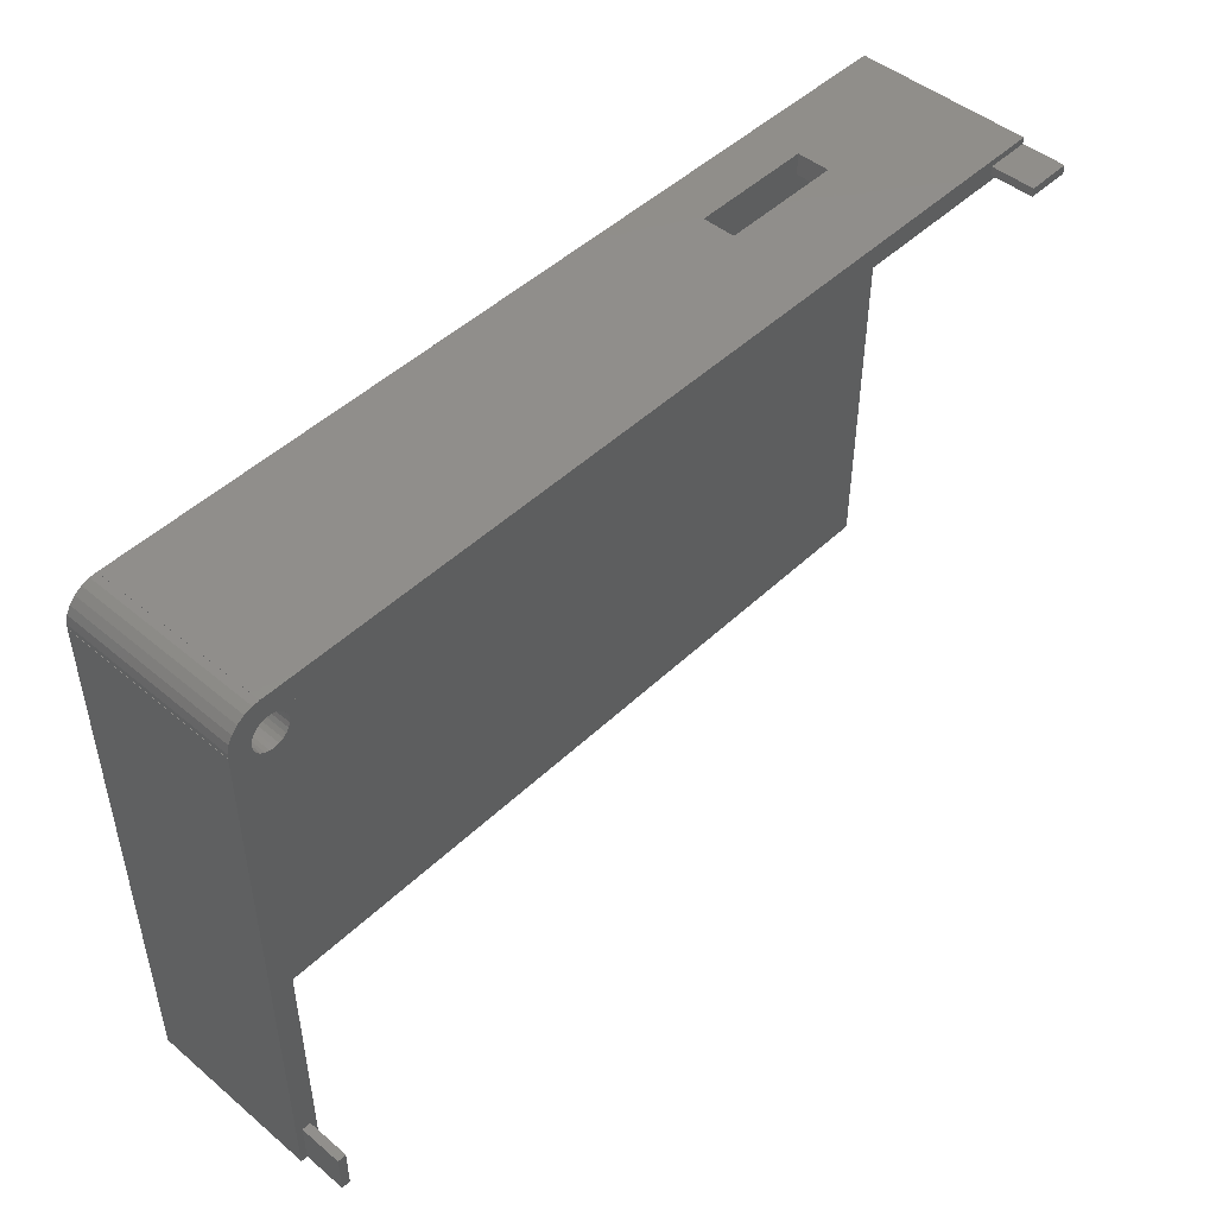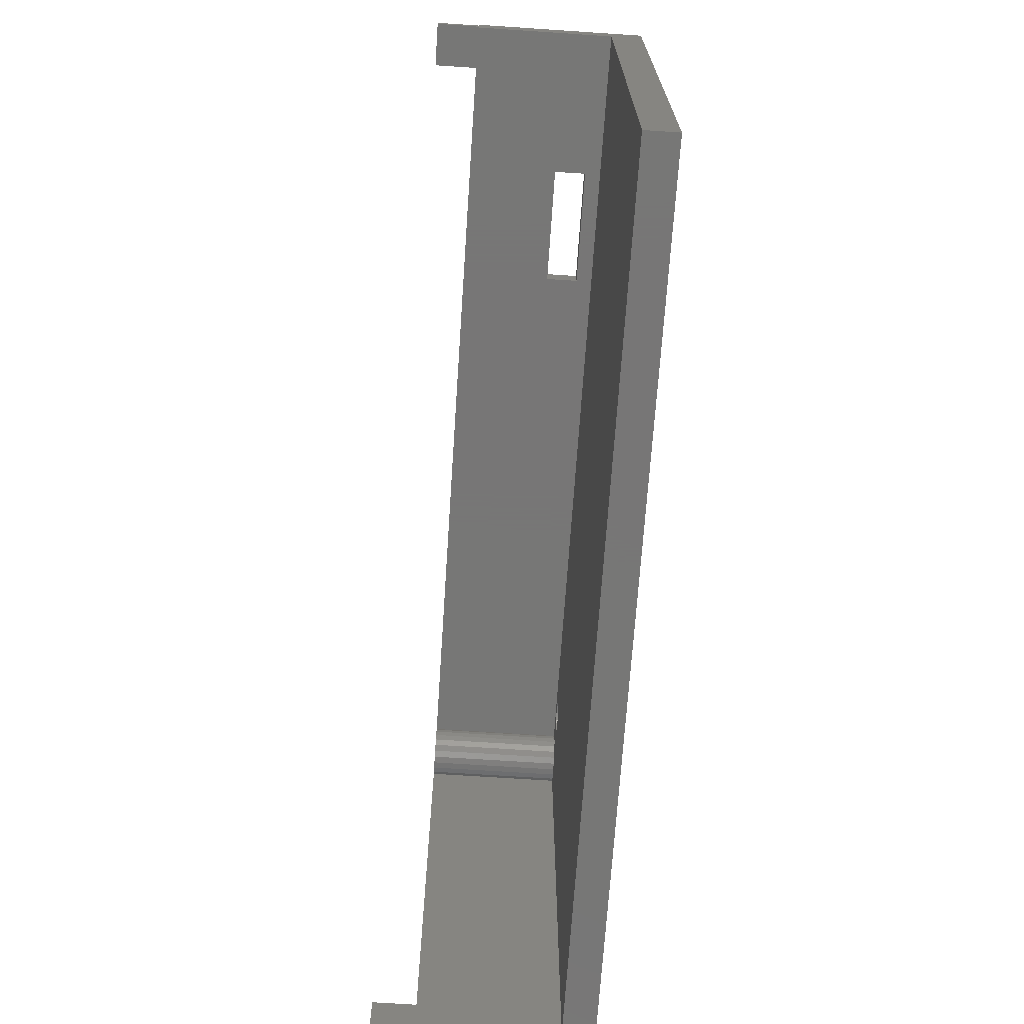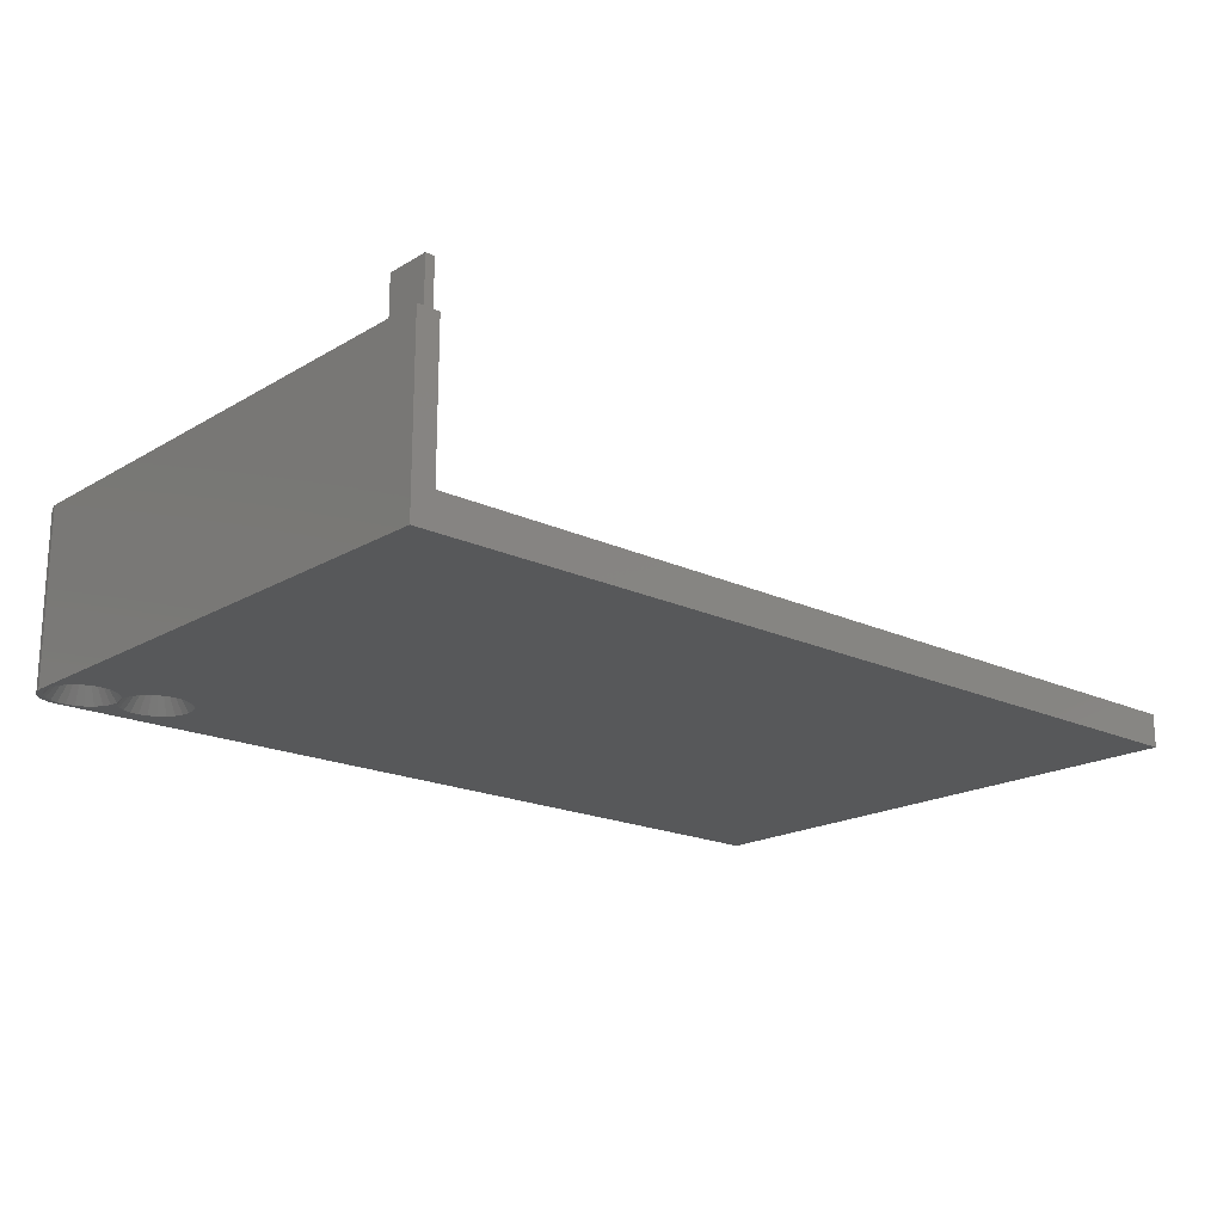
<metadata>
{"format":"stl","ext":"stl","renderer":"f3d","projection":"perspective","resolution":1024,"background":"white","views":[{"elev":47.5,"azim":-46.8,"up":"+Y"},{"elev":-69.2,"azim":86.2,"up":"+Y"},{"elev":-18.8,"azim":-41.8,"up":"+Z"}]}
</metadata>
<code>
# stl→obj: 331 verts, 670 faces
v -78.95 52.39 -8
v -78.95 52.4 8
v -78.95 52.4 -8
v -78.95 52.39 8
v -81.98 49.35 -8
v -82 49.35 8
v -81.98 49.35 8
v -82 49.35 -8
v -79.56 52.35 8
v -79.56 52.35 -8
v -81.43 51.16 -8
v -80.91 51.71 8
v -80.91 51.71 -8
v -81.43 51.16 8
v -81.98 49.78 8
v -81.98 49.78 -8
v -81.79 50.5 -8
v -81.79 50.5 8
v -80.28 52.11 8
v -80.28 52.11 -8
v -78.8 47.33 -5
v -79.18 47.45 8
v -78.8 47.33 8
v -79.18 47.45 -5
v -78.8 47.33 -6
v -79.18 47.45 -6
v -76.95 49.3 -5
v -77.1 49.67 -5
v -77.1 49.67 -6
v -76.95 49.3 -6
v -77.1 49.67 8
v -76.95 49.3 8
v -76.9 48.9 -5
v -76.9 48.9 -6
v -76.9 48.9 8
v -77.33 50 -5
v -77.33 50 -6
v -77.33 50 8
v -79.99 49.49 -5
v -79.79 49.84 -5
v -79.79 49.84 8
v -79.99 49.49 8
v -79.79 49.84 -6
v -79.99 49.49 -6
v -77.64 47.55 -5
v -78.01 47.38 8
v -77.64 47.55 8
v -78.01 47.38 -5
v -77.64 47.55 -6
v -78.01 47.38 -6
v -77.64 50.25 -5
v -77.64 50.25 8
v -77.64 50.25 -6
v -78.4 50.5 -6
v -78.01 50.42 8
v -78.4 50.5 8
v -78.01 50.42 -6
v -80.09 49.1 8
v -80.09 49.1 -6
v -76.95 48.5 -5
v -76.95 48.5 -6
v -76.95 48.5 8
v -78.4 47.3 -5
v -78.4 47.3 8
v -78.4 47.3 -6
v -80.09 48.7 8
v -80.09 48.7 -6
v -79.52 50.13 -5
v -79.52 50.13 8
v -79.52 50.13 -6
v -77.1 48.13 -5
v -77.1 48.13 -6
v -77.1 48.13 8
v -79.99 48.31 -5
v -79.99 48.31 8
v -79.99 48.31 -6
v -79.18 50.35 -5
v -78.8 50.47 8
v -79.18 50.35 8
v -78.8 50.47 -6
v -79.18 50.35 -6
v -79.79 47.96 -5
v -79.79 47.96 8
v -79.79 47.96 -6
v -77.33 47.8 -5
v -77.33 47.8 -6
v -77.33 47.8 8
v -79.52 47.67 8
v -79.52 47.67 -5
v -79.52 47.67 -6
v -75.73 50.42 -8
v -77.29 50.01 -6
v -75.73 50.43 -8
v -77.06 49.69 -6
v -80.51 46.46 -8
v -79.54 47.64 -6
v -79.21 47.43 -6
v -80.52 46.46 -8
v -81.06 47.04 -8
v -79.81 47.92 -6
v -80.52 46.47 -8
v -79.83 47.94 -6
v -75.44 49.69 -8
v -76.92 49.33 -6
v -75.73 50.41 -8
v -76.91 49.31 -6
v -79.08 52.01 -8
v -78.81 50.51 -6
v -79.09 52.01 -8
v -78.42 50.53 -6
v -80.12 48.68 -6
v -81.64 48.5 -8
v -80.13 48.69 -6
v -81.44 47.75 -8
v -75.73 47.38 -8
v -77.29 47.79 -6
v -77.06 48.11 -6
v -75.73 47.37 -8
v -76.81 51.57 -8
v -77.31 50.02 -6
v -77.62 50.28 -6
v -76.2 51.06 -8
v -78.29 52.05 -8
v -77.99 50.46 -6
v -78.01 50.46 -6
v -77.52 51.91 -8
v -79.18 50.39 -6
v -79.1 52 -8
v -79.85 51.76 -8
v -79.21 50.37 -6
v -80.51 51.34 -8
v -79.2 50.38 -6
v -79.83 49.86 -6
v -81.44 50.07 -8
v -81.06 50.76 -8
v -79.83 49.85 -6
v -80.12 49.12 -6
v -81.64 49.3 -8
v -81.44 50.05 -8
v -80.13 49.11 -6
v -78.4 50.53 -6
v -78.3 52.06 -8
v -81.44 50.06 -8
v -80.02 49.5 -6
v -78.29 45.75 -8
v -77.99 47.34 -6
v -77.52 45.89 -8
v -78.01 47.34 -6
v -76.81 46.23 -8
v -77.31 47.78 -6
v -76.2 46.74 -8
v -77.62 47.52 -6
v -78.4 47.27 -6
v -78.3 45.74 -8
v -75.51 48.13 -7.908
v -76.92 48.47 -6
v -76.91 48.49 -6
v -75.58 47.89 -7.929
v -75.73 47.39 -8
v -75.64 47.61 -8
v -78.42 47.27 -6
v -79.08 45.79 -8
v -79.81 49.88 -6
v -80.52 51.33 -8
v -79.54 50.16 -6
v -80.52 51.34 -8
v -80.02 48.3 -6
v -81.44 47.74 -8
v -79.83 47.95 -6
v -81.44 47.73 -8
v -79.09 45.79 -8
v -79.18 47.41 -6
v -78.81 47.29 -6
v -79.1 45.8 -8
v -75.4 48.67 -7.957
v -75.34 48.9 -8
v -75.35 48.83 -8
v -76.86 48.9 -6
v -75.41 48.65 -7.952
v -75.41 48.63 -7.951
v -79.2 47.42 -6
v -79.85 46.04 -8
v -72.8 45.93 -5.95
v -73.18 46.05 -5
v -72.8 45.93 -5
v -73.18 46.05 -5.95
v -70.95 47.9 -5.95
v -71.1 48.27 -5
v -71.1 48.27 -5.95
v -70.95 47.9 -5
v -70.9 47.5 -5.95
v -70.9 47.5 -5
v -71.33 48.6 -5
v -71.33 48.6 -5.95
v -73.99 48.09 -5
v -73.79 48.44 -5.95
v -73.79 48.44 -5
v -73.99 48.09 -5.95
v -71.64 46.15 -5.95
v -72.01 45.98 -5
v -71.64 46.15 -5
v -72.01 45.98 -5.95
v -71.64 48.85 -5.95
v -71.64 48.85 -5
v -72.4 49.1 -5.95
v -72.01 49.02 -5
v -72.4 49.1 -5
v -72.01 49.02 -5.95
v -74.09 47.7 -5
v -74.09 47.7 -5.95
v -70.95 47.1 -5.95
v -70.95 47.1 -5
v -72.4 45.9 -5.95
v -72.4 45.9 -5
v -74.09 47.3 -5
v -74.09 47.3 -5.95
v -73.52 48.73 -5.95
v -73.52 48.73 -5
v -71.1 46.73 -5.95
v -71.1 46.73 -5
v -73.99 46.91 -5
v -73.99 46.91 -5.95
v -73.18 48.95 -5.95
v -72.8 49.07 -5
v -73.18 48.95 -5
v -72.8 49.07 -5.95
v -73.79 46.56 -5
v -73.79 46.56 -5.95
v -71.33 46.4 -5.95
v -71.33 46.4 -5
v -73.52 46.27 -5
v -73.52 46.27 -5.95
v -69.73 49.02 -8
v -69.73 49.03 -8
v -74.51 45.06 -8
v -74.52 45.06 -8
v -74.52 45.07 -8
v -75.06 45.64 -8
v -69.73 49.01 -8
v -69.44 48.29 -8
v -73.08 50.61 -8
v -73.09 50.61 -8
v -75.44 46.35 -8
v -75.64 47.1 -8
v -69.73 45.98 -8
v -69.73 45.97 -8
v -70.81 50.17 -8
v -70.2 49.66 -8
v -71.52 50.51 -8
v -72.29 50.65 -8
v -73.1 50.6 -8
v -73.85 50.36 -8
v -74.51 49.94 -8
v -75.06 49.36 -8
v -72.3 50.66 -8
v -71.52 44.49 -8
v -72.29 44.35 -8
v -70.81 44.83 -8
v -70.2 45.34 -8
v -72.3 44.34 -8
v -69.44 46.71 -8
v -69.73 45.99 -8
v -73.08 44.39 -8
v -74.52 49.93 -8
v -74.52 49.94 -8
v -75.44 46.34 -8
v -75.44 46.33 -8
v -73.09 44.39 -8
v -73.1 44.4 -8
v -69.34 47.5 -8
v -73.85 44.64 -8
v -80 46.8 8
v -81.4 4 8
v -80.6 4 8
v -82 0 8
v -81.4 0 8
v 0 52.4 8
v -4 51.8 8
v 0 51.8 8
v -76.4 50.4 8
v -4 51 8
v -75.98 48.25 8
v -76.22 47.65 8
v -76.22 50.15 8
v 0 50.4 8
v 0 51 8
v -75.98 49.55 8
v -75.9 48.9 8
v -76.6 47.12 8
v -77.11 46.7 8
v -77.7 46.43 8
v -78.34 46.31 8
v -78.99 46.35 8
v -79.61 46.55 8
v -80 0 8
v -80.6 0 8
v 0 52.4 -8
v 0 0 -8
v -82 0 -8
v -24.62 52.4 -0.5
v -13.62 52.4 -0.5
v -13.62 52.4 -3.5
v -24.62 52.4 -3.5
v 0 50.4 -5
v -76.4 50.4 -5
v -75.98 48.25 -5
v -75.9 48.9 -5
v -75.98 49.55 -5
v -76.22 50.15 -5
v 0 0 -5
v -80 0 -5
v -78.34 46.31 -5
v -76.22 47.65 -5
v -76.6 47.12 -5
v -77.11 46.7 -5
v -77.7 46.43 -5
v -78.99 46.35 -5
v -79.61 46.55 -5
v -80 46.8 -5
v -24.62 50.4 -0.5
v -24.62 50.4 -3.5
v -13.62 50.4 -0.5
v -13.62 50.4 -3.5
v -80.6 0 12
v -80.6 4 12
v -81.4 4 12
v -81.4 0 12
v -4 51.8 12
v 0 51 12
v 0 51.8 12
v -4 51 12
f 1 2 3
f 2 1 4
f 5 6 7
f 6 5 8
f 1 9 4
f 9 1 10
f 11 12 13
f 12 11 14
f 5 15 16
f 15 5 7
f 17 14 11
f 14 17 18
f 10 19 9
f 19 10 20
f 20 12 19
f 12 20 13
f 16 18 17
f 18 16 15
f 21 22 23
f 21 24 22
f 25 24 21
f 24 25 26
f 27 28 29
f 27 29 30
f 28 27 31
f 31 27 32
f 33 27 30
f 33 30 34
f 27 33 32
f 32 33 35
f 28 36 37
f 28 37 29
f 36 28 38
f 38 28 31
f 39 40 41
f 39 41 42
f 40 39 43
f 43 39 44
f 45 46 47
f 45 48 46
f 49 48 45
f 48 49 50
f 51 38 52
f 51 36 38
f 53 36 51
f 36 53 37
f 54 55 56
f 55 54 57
f 58 39 42
f 59 39 58
f 39 59 44
f 60 33 34
f 60 34 61
f 33 60 35
f 35 60 62
f 63 23 64
f 63 21 23
f 65 21 63
f 21 65 25
f 66 59 58
f 59 66 67
f 55 51 52
f 57 51 55
f 51 57 53
f 40 68 69
f 40 69 41
f 68 40 70
f 70 40 43
f 71 60 61
f 71 61 72
f 60 71 62
f 62 71 73
f 74 66 75
f 66 74 67
f 67 74 76
f 77 78 79
f 80 77 81
f 77 80 78
f 82 74 75
f 82 75 83
f 74 82 76
f 76 82 84
f 48 64 46
f 48 63 64
f 50 63 48
f 63 50 65
f 85 71 72
f 85 72 86
f 71 85 73
f 73 85 87
f 68 79 69
f 68 77 79
f 70 77 68
f 77 70 81
f 80 56 78
f 56 80 54
f 24 88 22
f 24 89 88
f 26 89 24
f 89 26 90
f 85 47 87
f 85 45 47
f 86 45 85
f 45 86 49
f 89 82 83
f 89 83 88
f 82 89 84
f 84 89 90
f 91 92 93
f 92 91 94
f 95 96 97
f 96 95 98
f 99 100 101
f 100 99 102
f 103 104 105
f 104 103 106
f 107 108 109
f 108 107 110
f 111 112 113
f 112 111 114
f 115 116 117
f 116 115 118
f 119 120 121
f 120 119 122
f 123 124 125
f 124 123 126
f 109 127 128
f 127 109 108
f 129 130 131
f 130 129 132
f 101 96 98
f 96 101 100
f 133 134 135
f 134 133 136
f 137 138 139
f 138 137 140
f 123 141 142
f 141 123 125
f 136 143 134
f 143 136 144
f 145 146 147
f 146 145 148
f 149 150 151
f 150 149 152
f 128 132 129
f 132 128 127
f 113 138 140
f 138 113 112
f 145 153 148
f 153 145 154
f 155 156 157
f 158 156 155
f 159 158 160
f 158 159 156
f 154 161 153
f 161 154 162
f 135 163 133
f 163 135 164
f 118 150 116
f 150 118 151
f 147 152 149
f 152 147 146
f 144 139 143
f 139 144 137
f 164 165 163
f 165 164 166
f 167 114 111
f 114 167 168
f 126 121 124
f 121 126 119
f 169 168 167
f 168 169 170
f 105 94 91
f 94 105 104
f 93 120 122
f 120 93 92
f 102 170 169
f 170 102 99
f 171 172 173
f 172 171 174
f 175 176 177
f 176 175 178
f 179 178 175
f 180 178 179
f 180 157 178
f 157 180 155
f 142 110 107
f 110 142 141
f 162 173 161
f 173 162 171
f 131 165 166
f 165 131 130
f 174 181 172
f 181 174 182
f 182 97 181
f 97 182 95
f 176 106 103
f 106 176 178
f 159 117 156
f 117 159 115
f 183 184 185
f 184 183 186
f 187 188 189
f 188 187 190
f 191 190 187
f 190 191 192
f 189 193 194
f 193 189 188
f 195 196 197
f 196 195 198
f 199 200 201
f 200 199 202
f 203 193 204
f 193 203 194
f 205 206 207
f 206 205 208
f 209 198 195
f 198 209 210
f 211 192 191
f 192 211 212
f 213 185 214
f 185 213 183
f 215 210 209
f 210 215 216
f 208 204 206
f 204 208 203
f 197 217 218
f 217 197 196
f 219 212 211
f 212 219 220
f 221 216 215
f 216 221 222
f 223 224 225
f 224 223 226
f 227 222 221
f 222 227 228
f 202 214 200
f 214 202 213
f 229 220 219
f 220 229 230
f 217 225 218
f 225 217 223
f 226 207 224
f 207 226 205
f 186 231 184
f 231 186 232
f 229 201 230
f 201 229 199
f 231 228 227
f 228 231 232
f 233 194 234
f 194 233 189
f 235 232 186
f 232 235 236
f 228 237 238
f 239 240 187
f 241 226 242
f 226 241 205
f 216 243 244
f 245 229 219
f 229 245 246
f 247 194 203
f 194 247 248
f 249 208 250
f 242 223 251
f 223 242 226
f 252 223 253
f 237 232 236
f 232 237 228
f 196 177 254
f 177 196 175
f 155 210 158
f 210 155 180
f 250 205 255
f 205 250 208
f 196 179 175
f 179 196 198
f 202 256 257
f 258 229 259
f 229 258 199
f 251 223 252
f 210 160 158
f 216 160 210
f 160 216 244
f 257 213 202
f 213 257 260
f 261 262 211
f 213 260 263
f 264 196 254
f 246 259 229
f 256 199 258
f 199 256 202
f 198 180 179
f 180 198 210
f 264 217 196
f 217 264 265
f 222 243 216
f 243 222 266
f 249 203 208
f 203 249 247
f 228 266 222
f 266 228 267
f 239 189 233
f 189 239 187
f 248 234 194
f 228 238 267
f 268 186 183
f 186 268 269
f 270 211 191
f 211 270 261
f 255 205 241
f 263 183 213
f 183 263 268
f 253 217 265
f 217 253 223
f 186 269 271
f 186 271 235
f 270 187 240
f 187 270 191
f 262 219 211
f 219 262 245
f 7 42 15
f 6 272 7
f 66 7 272
f 272 273 274
f 42 7 58
f 58 7 66
f 272 6 273
f 273 6 275
f 273 275 276
f 277 278 279
f 278 280 281
f 2 278 277
f 282 62 283
f 284 32 35
f 284 31 32
f 280 38 31
f 280 52 38
f 280 55 52
f 278 2 280
f 4 280 2
f 280 4 55
f 55 4 56
f 56 4 78
f 9 78 4
f 78 9 79
f 19 79 9
f 79 19 69
f 12 69 19
f 14 69 12
f 18 41 14
f 69 14 41
f 281 285 286
f 285 281 280
f 284 35 287
f 31 284 280
f 287 35 288
f 288 35 282
f 62 282 35
f 73 283 62
f 283 73 289
f 87 289 73
f 289 87 290
f 47 290 87
f 47 291 290
f 46 291 47
f 46 292 291
f 64 292 46
f 23 292 64
f 23 293 292
f 22 293 23
f 272 22 88
f 22 294 293
f 272 88 83
f 272 83 75
f 22 272 294
f 66 272 75
f 15 42 18
f 41 18 42
f 272 274 295
f 295 274 296
f 107 1 142
f 109 1 107
f 128 1 109
f 128 10 1
f 129 10 128
f 129 20 10
f 131 20 129
f 13 131 166
f 13 166 164
f 131 13 20
f 11 164 135
f 164 11 13
f 17 135 134
f 17 134 143
f 17 143 139
f 16 139 138
f 135 17 11
f 254 177 176
f 245 297 298
f 297 261 270
f 297 262 261
f 297 245 262
f 298 246 245
f 298 259 246
f 299 259 298
f 259 299 258
f 258 299 256
f 256 299 257
f 257 299 260
f 260 299 263
f 263 299 268
f 268 299 269
f 154 235 271
f 151 243 266
f 244 159 160
f 243 151 244
f 244 115 159
f 244 118 115
f 244 151 118
f 149 266 267
f 149 267 238
f 147 238 237
f 147 237 236
f 266 149 151
f 145 235 154
f 269 299 271
f 171 271 299
f 238 147 149
f 236 145 147
f 235 145 236
f 271 162 154
f 271 171 162
f 171 299 174
f 299 95 182
f 8 114 168
f 5 138 112
f 138 5 16
f 114 8 112
f 174 299 182
f 95 299 98
f 299 101 98
f 299 99 101
f 299 170 99
f 299 168 170
f 8 168 299
f 112 8 5
f 240 297 270
f 239 297 240
f 233 297 239
f 234 297 233
f 248 297 234
f 247 297 248
f 249 297 247
f 3 249 250
f 3 250 255
f 119 241 242
f 122 251 252
f 105 253 265
f 103 254 176
f 103 264 254
f 105 264 103
f 264 105 265
f 253 105 91
f 253 91 252
f 93 252 91
f 122 252 93
f 251 122 242
f 119 242 122
f 241 119 255
f 126 255 119
f 3 255 126
f 3 126 123
f 3 123 142
f 3 142 1
f 249 3 297
f 139 16 17
f 299 6 8
f 6 299 275
f 300 277 301
f 297 301 277
f 302 297 303
f 301 297 302
f 277 300 2
f 3 300 303
f 300 3 2
f 3 303 297
f 212 304 192
f 304 190 192
f 304 188 190
f 304 193 188
f 304 204 193
f 304 206 204
f 305 206 304
f 195 306 209
f 306 195 307
f 197 307 195
f 308 197 218
f 308 218 225
f 309 225 224
f 305 224 207
f 197 308 307
f 206 305 207
f 225 309 308
f 224 305 309
f 220 304 212
f 304 220 310
f 230 310 220
f 311 230 201
f 311 201 200
f 311 200 214
f 311 214 185
f 312 185 184
f 313 209 306
f 209 313 215
f 215 313 221
f 314 221 313
f 221 314 227
f 315 227 314
f 227 315 231
f 316 231 315
f 231 316 184
f 312 184 316
f 185 312 311
f 311 312 317
f 311 317 318
f 230 311 310
f 311 318 319
f 295 319 272
f 319 295 311
f 280 320 285
f 305 320 280
f 304 321 305
f 320 305 321
f 322 285 320
f 304 322 323
f 322 304 285
f 321 304 323
f 323 301 302
f 301 323 322
f 320 301 322
f 301 320 300
f 303 323 302
f 323 303 321
f 320 303 300
f 303 320 321
f 318 293 294
f 293 318 317
f 287 309 284
f 309 287 308
f 288 308 287
f 308 288 307
f 284 305 280
f 305 284 309
f 289 313 283
f 313 289 314
f 157 34 178
f 61 157 156
f 157 61 34
f 72 156 117
f 156 72 61
f 116 72 117
f 86 116 150
f 116 86 72
f 152 86 150
f 152 49 86
f 146 49 152
f 146 50 49
f 148 50 146
f 65 148 153
f 148 65 50
f 161 65 153
f 161 25 65
f 173 25 161
f 172 25 173
f 172 26 25
f 181 26 172
f 97 26 181
f 97 90 26
f 96 90 97
f 100 90 96
f 90 100 84
f 102 84 100
f 169 84 102
f 169 76 84
f 167 76 169
f 111 76 167
f 113 67 111
f 76 111 67
f 34 106 178
f 30 106 34
f 106 30 104
f 29 104 30
f 104 29 94
f 29 92 94
f 37 92 29
f 92 37 120
f 37 121 120
f 53 121 37
f 53 124 121
f 57 124 53
f 57 125 124
f 54 125 57
f 125 54 141
f 54 110 141
f 80 110 54
f 80 108 110
f 80 127 108
f 81 127 80
f 81 132 127
f 81 130 132
f 70 130 81
f 70 165 130
f 163 70 43
f 70 163 165
f 43 133 163
f 43 136 133
f 44 136 43
f 44 144 136
f 137 44 59
f 44 137 144
f 67 113 59
f 140 59 113
f 59 140 137
f 316 290 291
f 290 316 315
f 315 289 290
f 289 315 314
f 312 291 292
f 291 312 316
f 283 306 282
f 306 283 313
f 282 307 288
f 307 282 306
f 319 294 272
f 294 319 318
f 317 292 293
f 292 317 312
f 324 274 325
f 274 324 296
f 326 324 325
f 324 326 327
f 276 326 273
f 326 276 327
f 274 326 325
f 326 274 273
f 328 329 330
f 329 328 331
f 281 328 278
f 328 281 331
f 279 328 330
f 328 279 278
f 281 329 331
f 329 281 286
f 330 329 279
f 304 277 279
f 286 279 329
f 304 279 286
f 304 286 285
f 277 304 297
f 298 304 310
f 304 298 297
f 311 276 275
f 276 311 296
f 296 311 295
f 299 311 275
f 298 311 299
f 311 298 310
f 276 324 327
f 324 276 296

</code>
